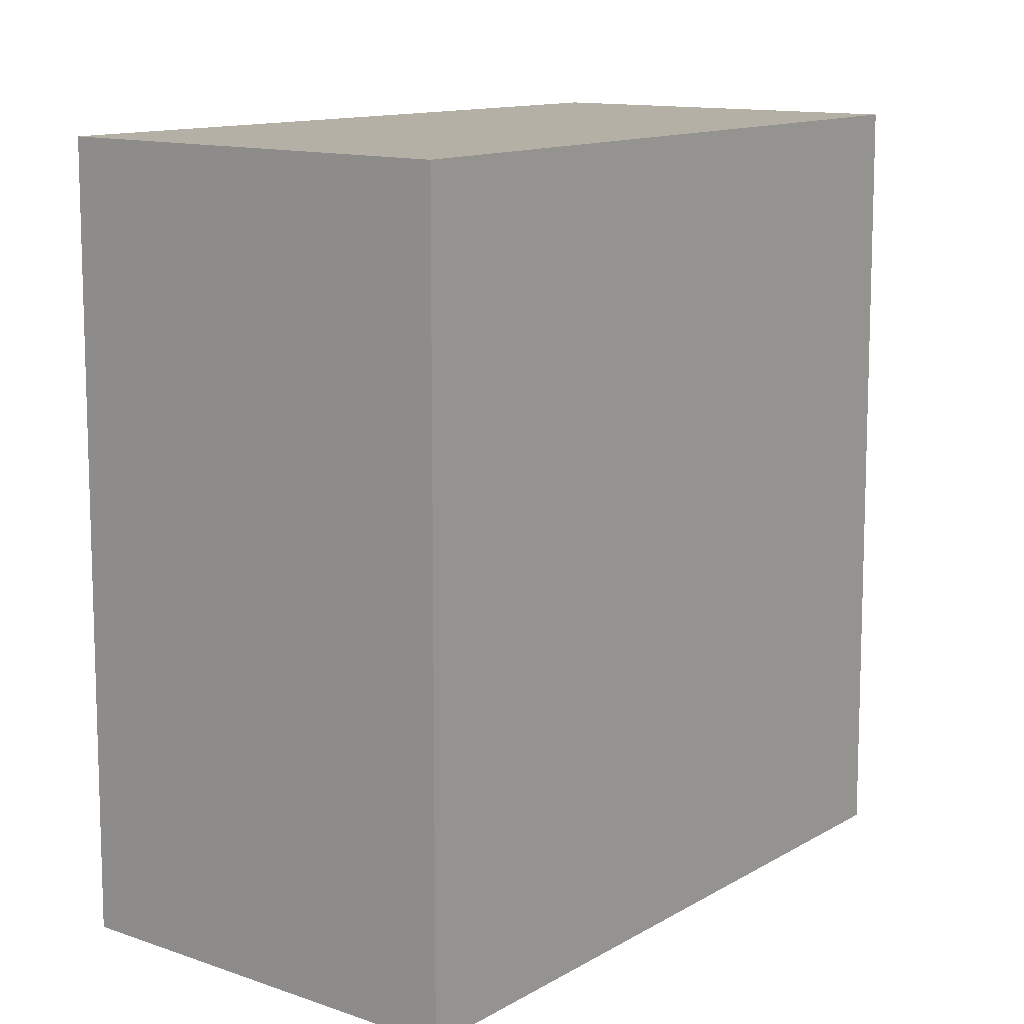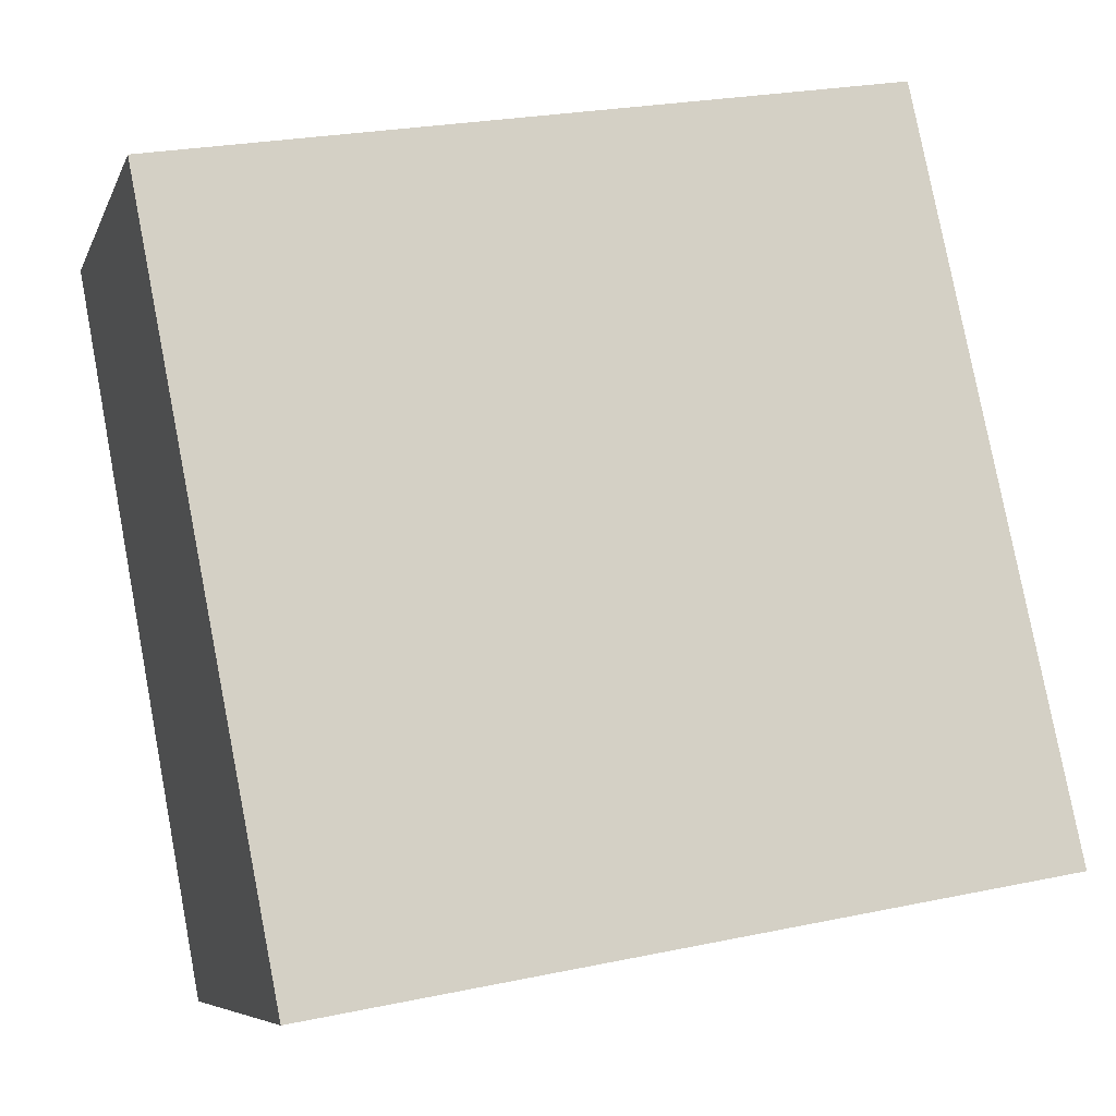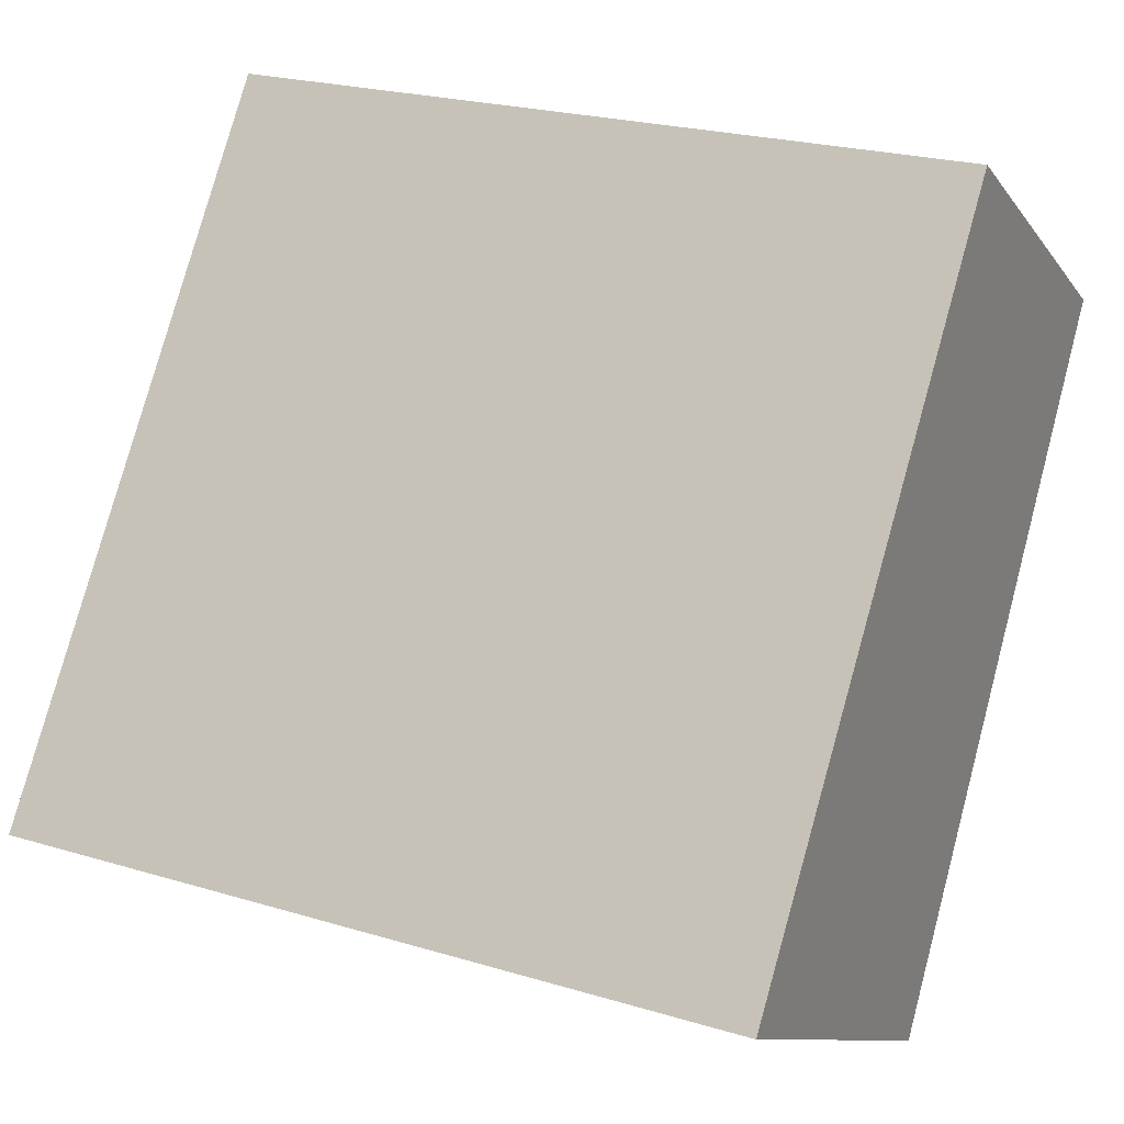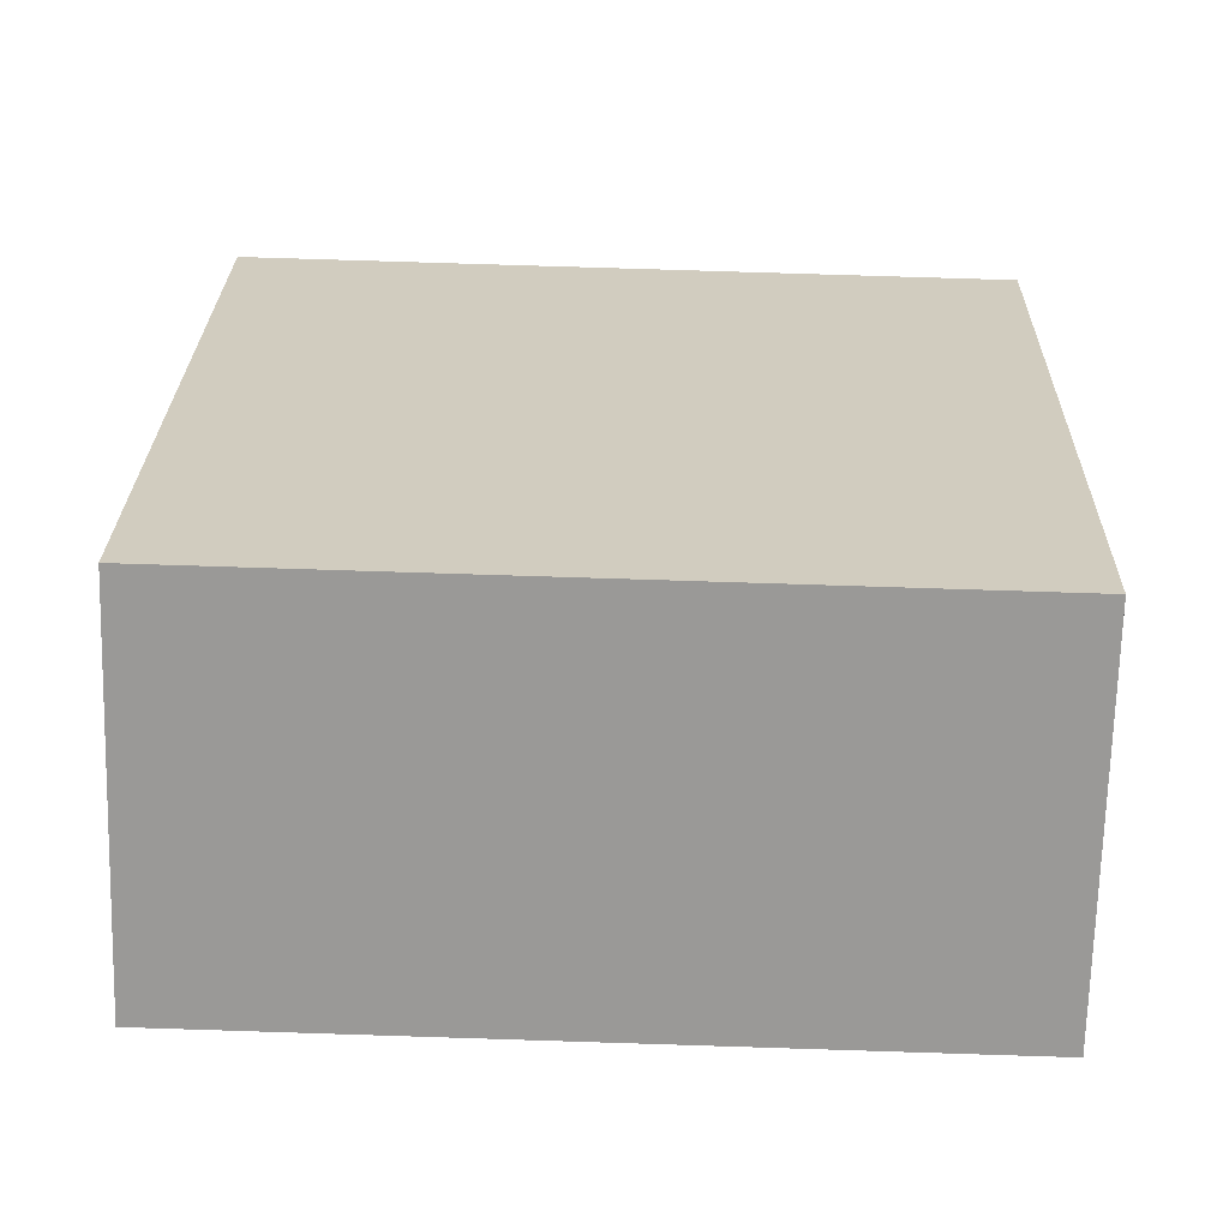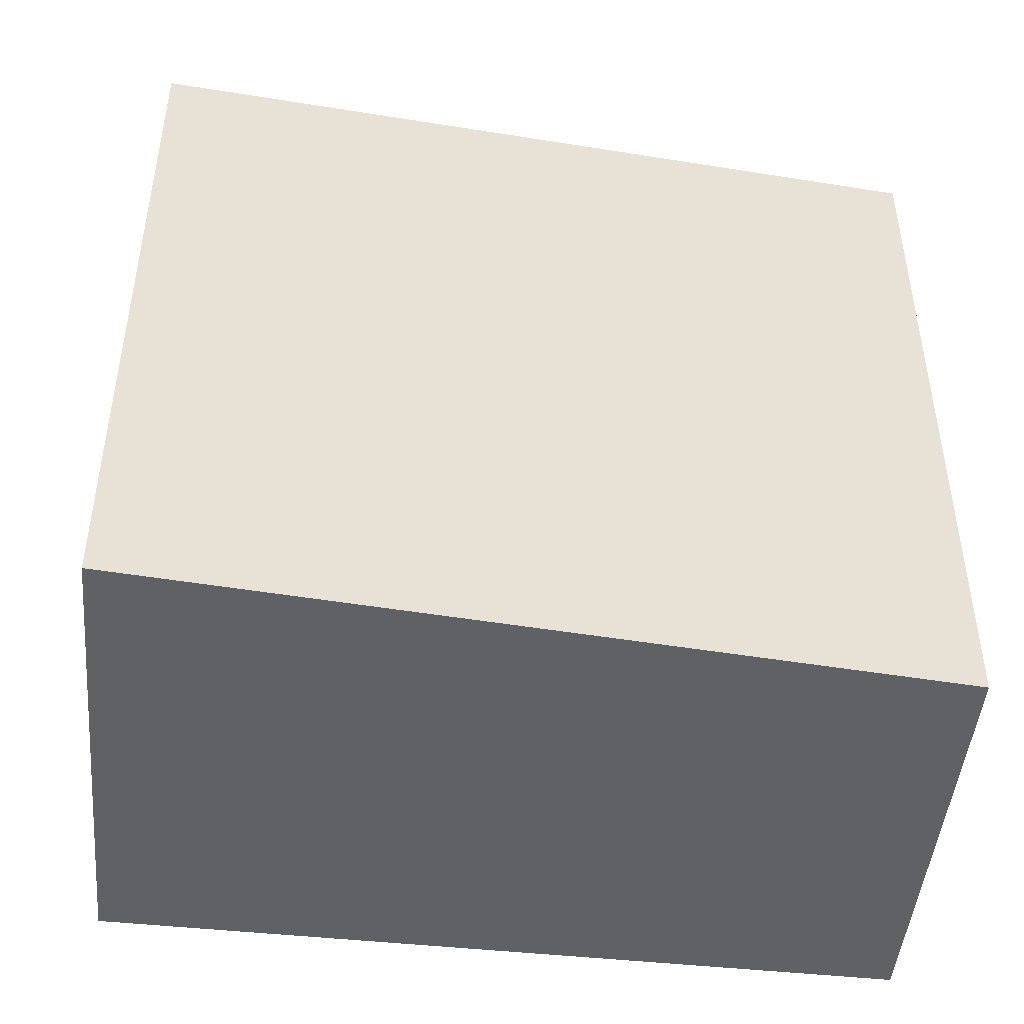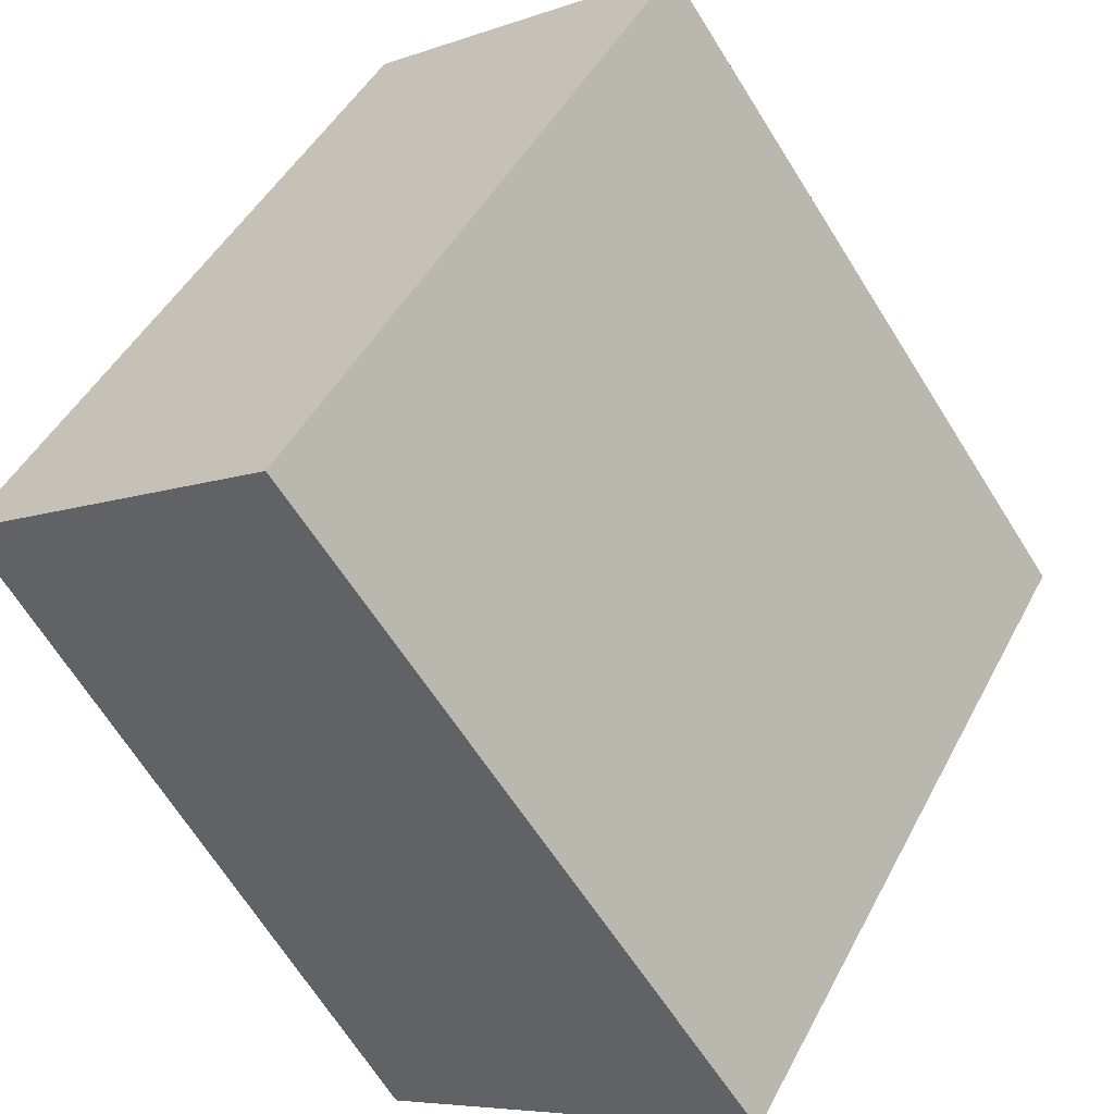
<metadata>
{"format":"obj","ext":"obj","renderer":"f3d","projection":"perspective","resolution":1024,"background":"white","views":[{"elev":11.7,"azim":-109.0,"up":"+Y"},{"elev":24.8,"azim":-109.0,"up":"+Z"},{"elev":22.9,"azim":-62.7,"up":"+Z"},{"elev":77.6,"azim":91.8,"up":"+Z"},{"elev":-49.7,"azim":-64.1,"up":"+Y"},{"elev":46.2,"azim":-153.6,"up":"+Z"}]}
</metadata>
<code>
v  2.088 4.175 -1.197
v  2.503 4.175 3.437
v  4.286 4.175 2.269
v  0 4.175 2.556e-16
v  4.286 -1.389e-16 2.269
v  2.088 7.33e-17 -1.197
v  0 0 0
v  2.503 -2.105e-16 3.437
g defaultobject
f 1 2 3
f 2 1 4
f 5 1 3
f 1 5 6
f 6 4 1
f 4 6 7
f 7 2 4
f 2 7 8
f 8 3 2
f 3 8 5
f 5 7 6
f 7 5 8

</code>
